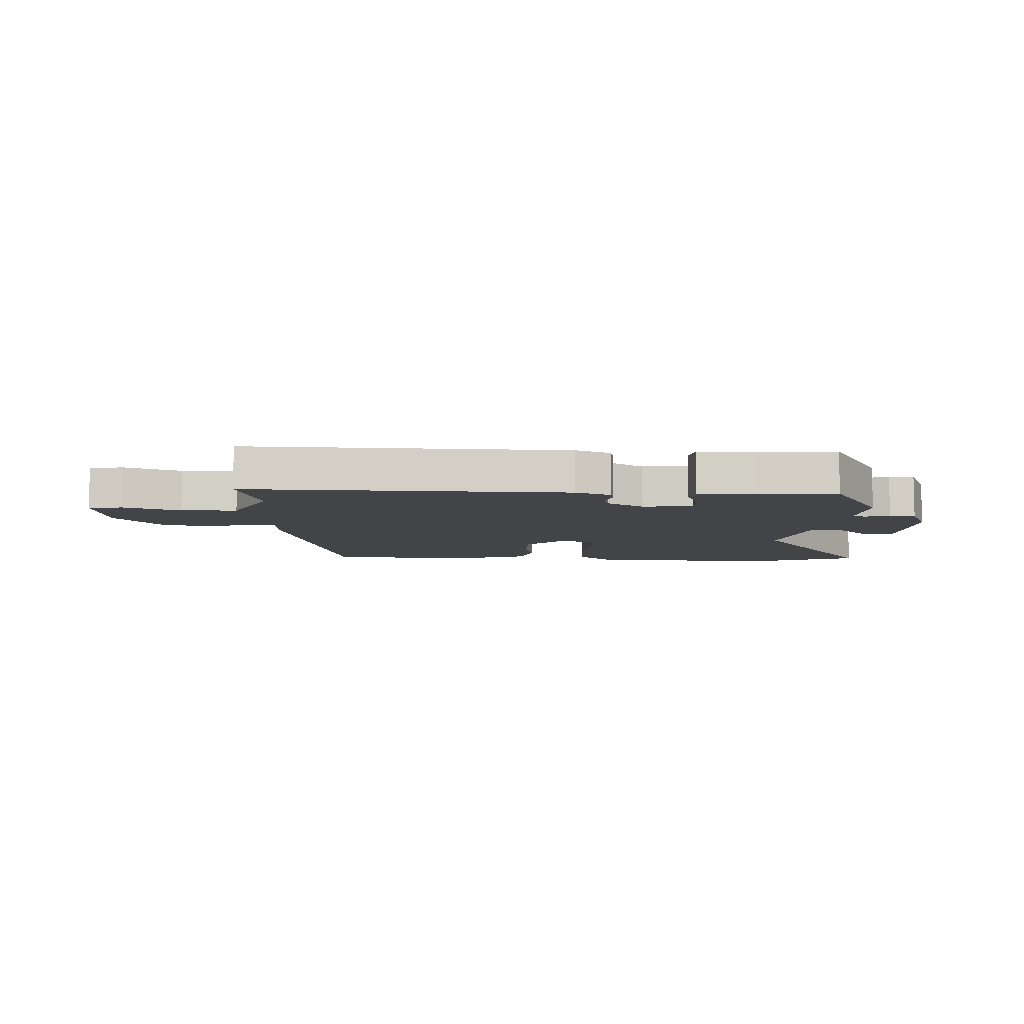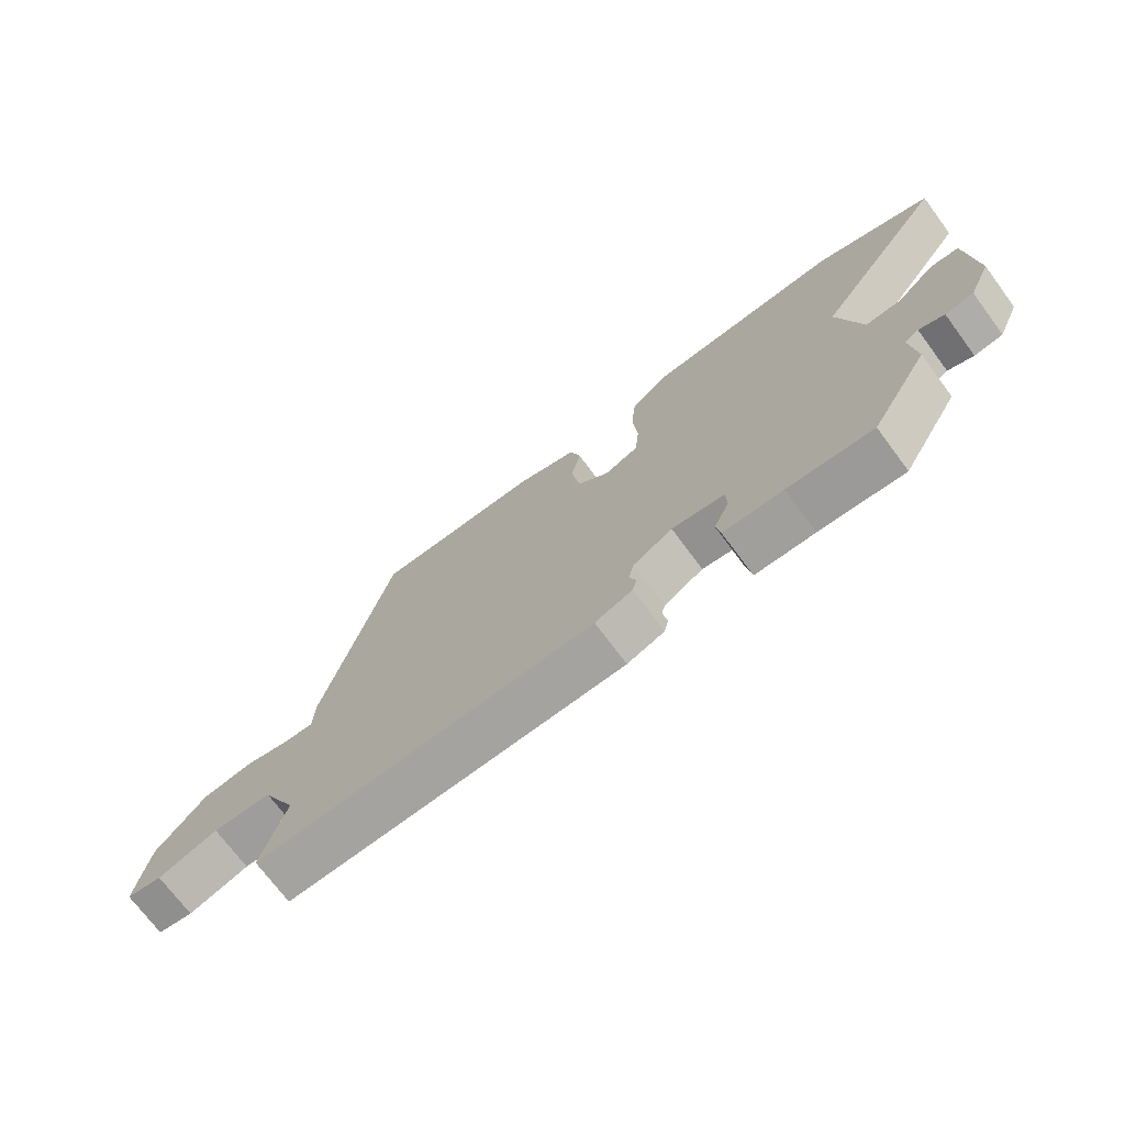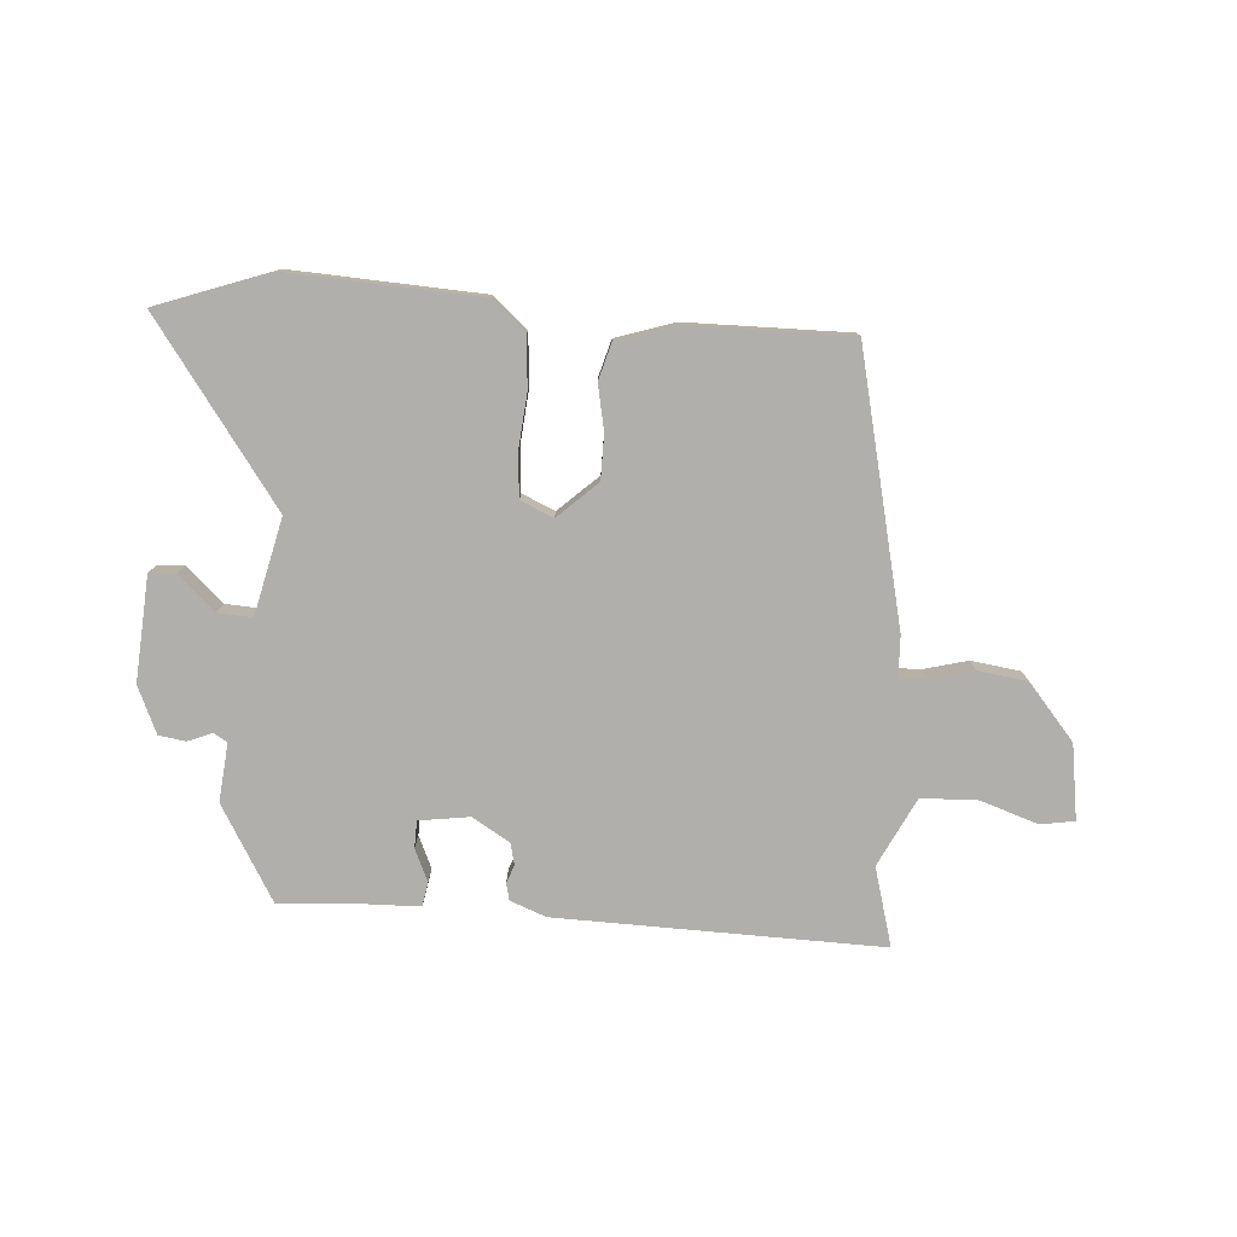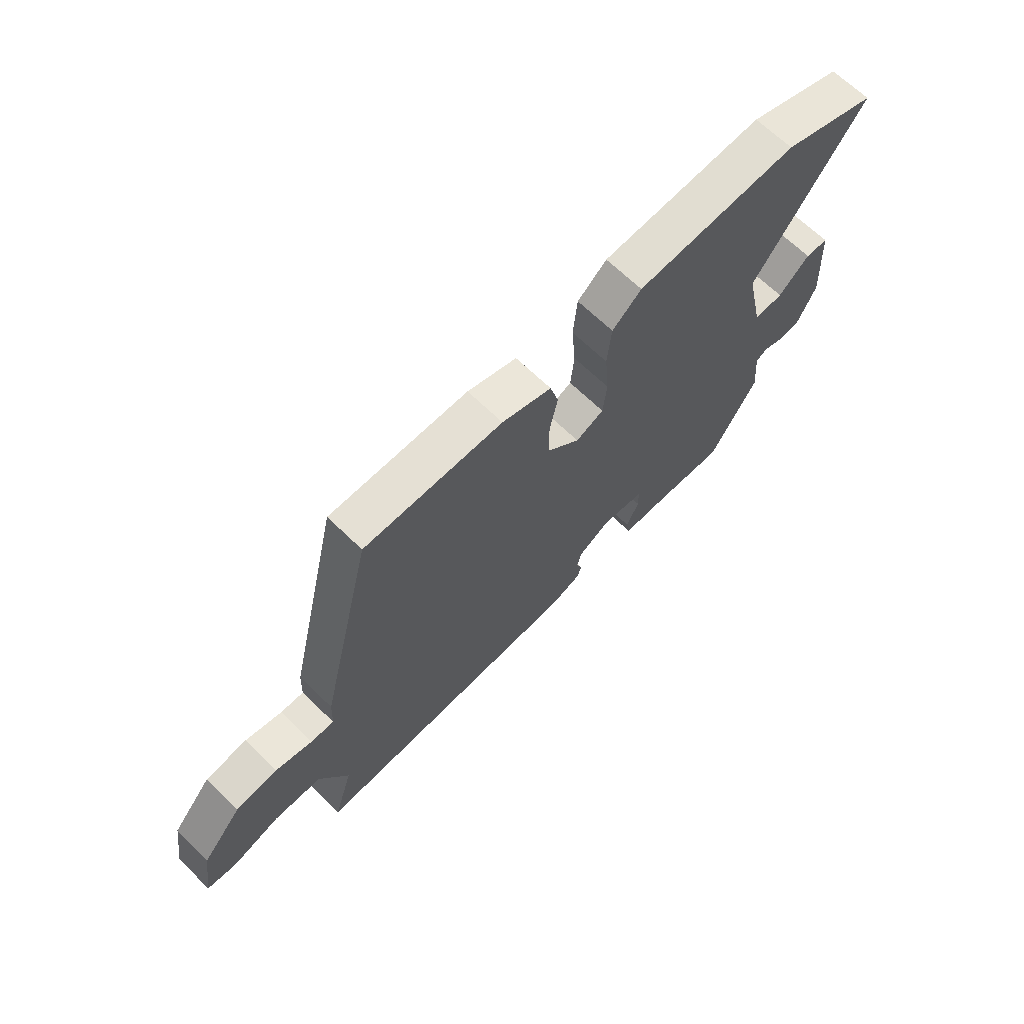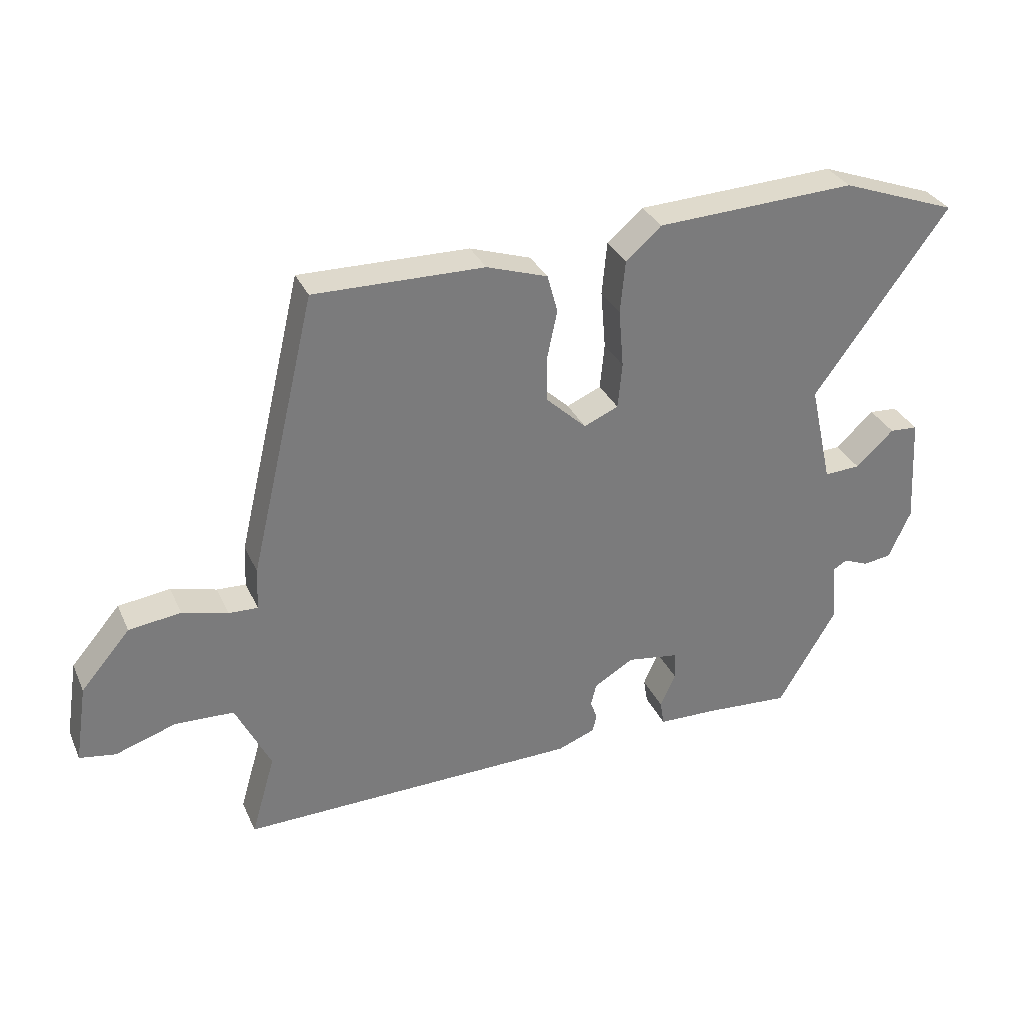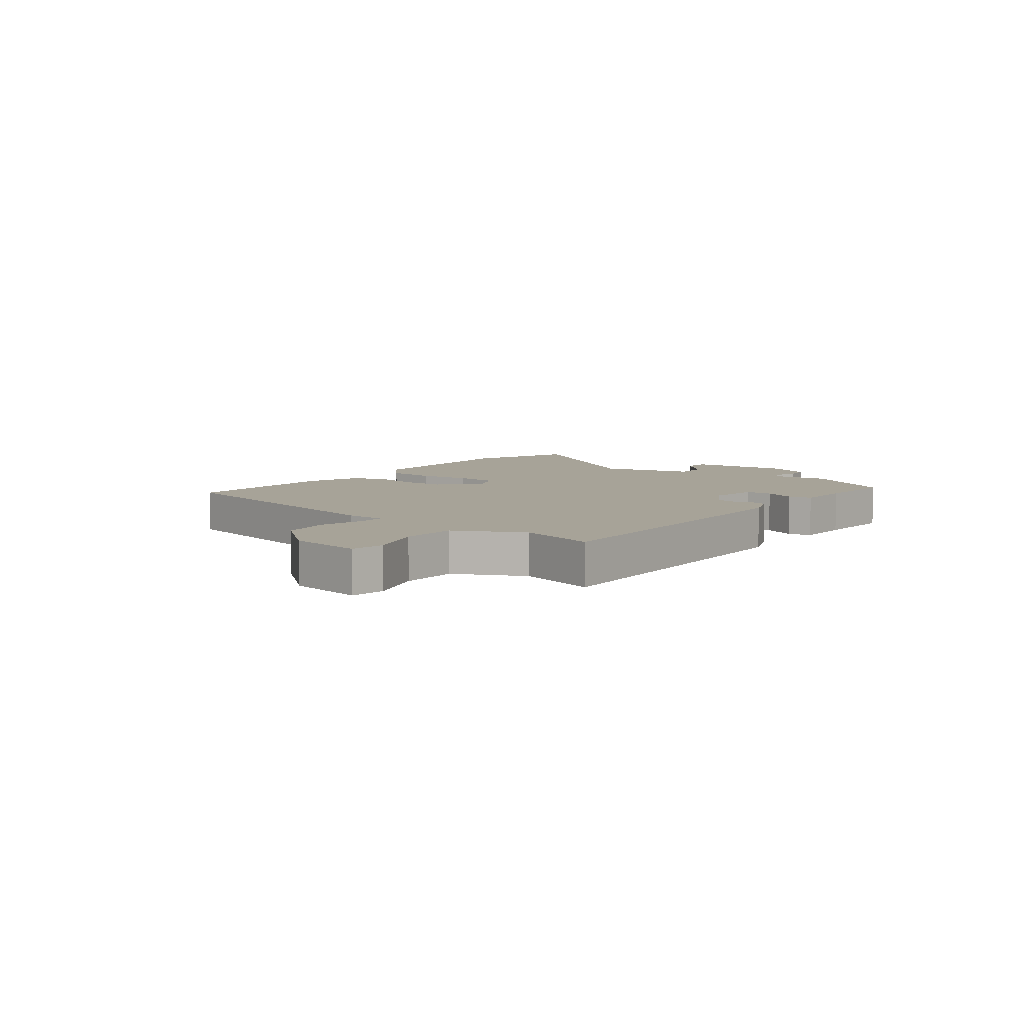
<metadata>
{"format":"obj","ext":"obj","renderer":"f3d","projection":"perspective","resolution":1024,"background":"white","views":[{"elev":-7.9,"azim":176.9,"up":"+Y"},{"elev":-72.4,"azim":-143.3,"up":"+Z"},{"elev":-78.2,"azim":-4.5,"up":"+Y"},{"elev":66.5,"azim":134.4,"up":"+Z"},{"elev":32.3,"azim":158.3,"up":"+Z"},{"elev":6.8,"azim":126.8,"up":"+Y"}]}
</metadata>
<code>
v -0.67 0.07 0.437
v -0.48 0.07 0.507
v -0.155 0.07 0.493
v -0.097 0.07 0.443
v -0.089 0.07 0.357
v -0.097 0.07 0.263
v -0.09 0.07 0.189
v -0.034 0.07 0.165
v 0.032 0.07 0.227
v 0.032 0.07 0.303
v 0.016 0.07 0.379
v 0.033 0.07 0.441
v 0.132 0.07 0.474
v 0.408 0.07 0.479
v 0.516 0.07 0.024
v 0.519 0.07 -0.045
v 0.566 0.07 -0.043
v 0.64 0.07 -0.023
v 0.724 0.07 -0.034
v 0.804 0.07 -0.127
v 0.824 0.07 -0.254
v 0.766 0.07 -0.264
v 0.668 0.07 -0.232
v 0.572 0.07 -0.236
v 0.515 0.07 -0.353
v 0.554 0.07 -0.487
v 0 0.07 -0.479
v -0.061 0.07 -0.456
v -0.068 0.07 -0.428
v -0.057 0.07 -0.396
v -0.066 0.07 -0.36
v -0.13 0.07 -0.322
v -0.216 0.07 -0.335
v -0.217 0.07 -0.381
v -0.192 0.07 -0.436
v -0.199 0.07 -0.477
v -0.296 0.07 -0.48
v -0.434 0.07 -0.49
v -0.529 0.07 -0.33
v -0.52 0.07 -0.231
v -0.543 0.07 -0.217
v -0.584 0.07 -0.234
v -0.63 0.07 -0.228
v -0.666 0.07 -0.148
v -0.655 0.07 0.03
v -0.609 0.07 0.033
v -0.547 0.07 -0.024
v -0.488 0.07 -0.027
v -0.451 0.07 0.137
v -0.67 0 0.437
v -0.48 0 0.507
v -0.155 0 0.493
v -0.097 0 0.443
v -0.089 0 0.357
v -0.097 0 0.263
v -0.09 0 0.189
v -0.034 0 0.165
v 0.032 0 0.227
v 0.032 0 0.303
v 0.016 0 0.379
v 0.033 0 0.441
v 0.132 0 0.474
v 0.408 0 0.479
v 0.516 0 0.024
v 0.519 0 -0.045
v 0.566 0 -0.043
v 0.64 0 -0.023
v 0.724 0 -0.034
v 0.804 0 -0.127
v 0.824 0 -0.254
v 0.766 0 -0.264
v 0.668 0 -0.232
v 0.572 0 -0.236
v 0.515 0 -0.353
v 0.554 0 -0.487
v 0 0 -0.479
v -0.061 0 -0.456
v -0.068 0 -0.428
v -0.057 0 -0.396
v -0.066 0 -0.36
v -0.13 0 -0.322
v -0.216 0 -0.335
v -0.217 0 -0.381
v -0.192 0 -0.436
v -0.199 0 -0.477
v -0.296 0 -0.48
v -0.434 0 -0.49
v -0.529 0 -0.33
v -0.52 0 -0.231
v -0.543 0 -0.217
v -0.584 0 -0.234
v -0.63 0 -0.228
v -0.666 0 -0.148
v -0.655 0 0.03
v -0.609 0 0.033
v -0.547 0 -0.024
v -0.488 0 -0.027
v -0.451 0 0.137
f 44 45 46 47
f 44 47 48
f 41 42 43 44
f 41 44 48
f 40 41 48
f 37 38 39 40
f 37 40 48 49
f 34 35 36 37
f 33 34 37 49
f 27 28 29 30
f 25 26 27 30
f 24 25 30 31
f 20 21 22 23
f 20 23 24
f 17 18 19 20
f 16 17 20 24
f 13 14 15 16
f 10 11 12 13
f 9 10 13 16
f 8 9 16 24
f 3 4 5 6
f 3 6 7
f 49 1 2 3
f 32 33 49 3
f 7 8 24 31
f 3 7 31 32
f 96 95 94 93
f 97 96 93
f 93 92 91 90
f 97 93 90
f 97 90 89
f 89 88 87 86
f 98 97 89 86
f 86 85 84 83
f 98 86 83 82
f 79 78 77 76
f 79 76 75 74
f 80 79 74 73
f 72 71 70 69
f 73 72 69
f 69 68 67 66
f 73 69 66 65
f 65 64 63 62
f 62 61 60 59
f 65 62 59 58
f 73 65 58 57
f 55 54 53 52
f 56 55 52
f 52 51 50 98
f 52 98 82 81
f 80 73 57 56
f 81 80 56 52
f 1 50 51 2
f 2 51 52 3
f 3 52 53 4
f 4 53 54 5
f 5 54 55 6
f 6 55 56 7
f 7 56 57 8
f 8 57 58 9
f 9 58 59 10
f 10 59 60 11
f 11 60 61 12
f 12 61 62 13
f 13 62 63 14
f 14 63 64 15
f 15 64 65 16
f 16 65 66 17
f 17 66 67 18
f 18 67 68 19
f 19 68 69 20
f 20 69 70 21
f 21 70 71 22
f 22 71 72 23
f 23 72 73 24
f 24 73 74 25
f 25 74 75 26
f 26 75 76 27
f 27 76 77 28
f 28 77 78 29
f 29 78 79 30
f 30 79 80 31
f 31 80 81 32
f 32 81 82 33
f 33 82 83 34
f 34 83 84 35
f 35 84 85 36
f 36 85 86 37
f 37 86 87 38
f 38 87 88 39
f 39 88 89 40
f 40 89 90 41
f 41 90 91 42
f 42 91 92 43
f 43 92 93 44
f 44 93 94 45
f 45 94 95 46
f 46 95 96 47
f 47 96 97 48
f 48 97 98 49
f 49 98 50 1

</code>
